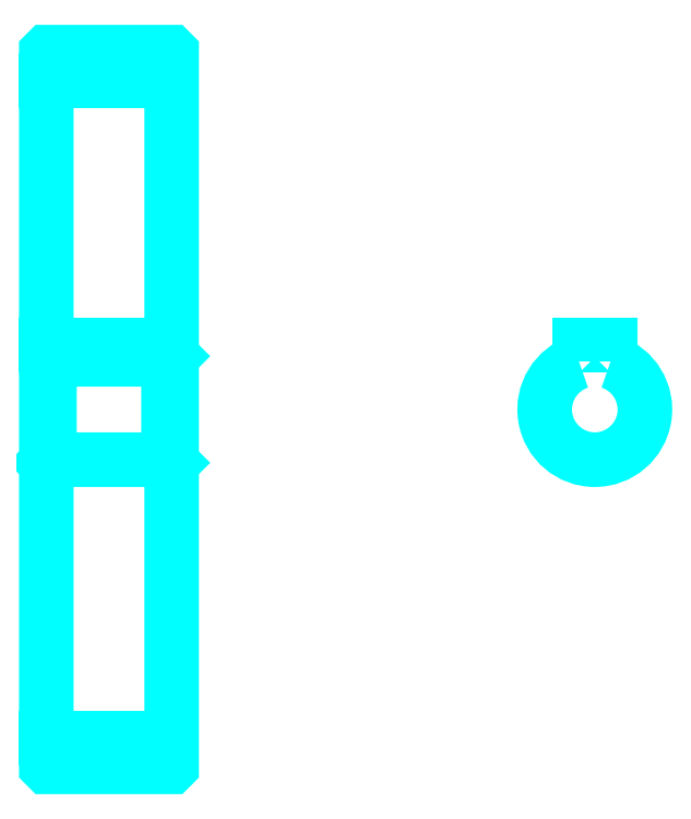
<metadata>
{"format":"dxf","ext":"dxf","renderer":"ezdxf+matplotlib","layout":"modelspace","background":"white","min_lineweight":24,"dpi":150}
</metadata>
<code>
0
SECTION
2
ENTITIES
0
LINE
8
0
10
112.1
20
152
30
0
11
132.1
21
152
31
0
0
LINE
8
0
10
112.1
20
47.01
30
0
11
132.1
21
47.01
31
0
0
LINE
8
0
10
132.1
20
108
30
0
11
131.6
21
107.5
31
0
0
LINE
8
0
10
132.1
20
91.01
30
0
11
131.6
21
91.51
31
0
0
LINE
8
0
10
112.1
20
91.01
30
0
11
112.6
21
91.51
31
0
0
POLYLINE
8
0
66
1
10
0
20
0
30
0
70
2
0
VERTEX
8
0
10
112.1
20
91.01
30
0
70
0
0
VERTEX
8
0
10
112.1
20
42.61
30
0
70
0
0
VERTEX
8
0
10
112.2
20
42.51
30
0
70
0
0
VERTEX
8
0
10
132
20
42.51
30
0
70
0
0
VERTEX
8
0
10
132.1
20
42.61
30
0
70
0
0
VERTEX
8
0
10
132.1
20
156.4
30
0
70
0
0
VERTEX
8
0
10
132
20
156.5
30
0
70
0
0
VERTEX
8
0
10
112.2
20
156.5
30
0
70
0
0
VERTEX
8
0
10
112.1
20
156.4
30
0
70
0
0
VERTEX
8
0
10
112.1
20
91.01
30
0
70
0
0
SEQEND
8
0
0
POLYLINE
8
0
66
1
10
0
20
0
30
0
70
2
0
VERTEX
8
0
10
112.1
20
108
30
0
70
0
0
VERTEX
8
0
10
112.6
20
107.5
30
0
70
0
0
VERTEX
8
0
10
112.6
20
91.51
30
0
70
0
0
VERTEX
8
0
10
131.6
20
91.51
30
0
70
0
0
VERTEX
8
0
10
131.6
20
107.5
30
0
70
0
0
VERTEX
8
0
10
112.6
20
107.5
30
0
70
0
0
SEQEND
8
0
0
ARC
8
0
10
199.6
20
99.51
30
0
40
8
50
108.2
51
71.79
0
POLYLINE
8
0
66
1
10
0
20
0
30
0
70
2
0
VERTEX
8
0
10
202.1
20
107.1
30
0
70
0
0
VERTEX
8
0
10
202.1
20
109.8
30
0
70
0
0
VERTEX
8
0
10
197.1
20
109.8
30
0
70
0
0
VERTEX
8
0
10
197.1
20
107.1
30
0
70
0
0
SEQEND
8
0
0
LINE
8
0
10
112.1
20
109.8
30
0
11
132.1
21
109.8
31
0
0
ENDSEC
0
EOF

</code>
